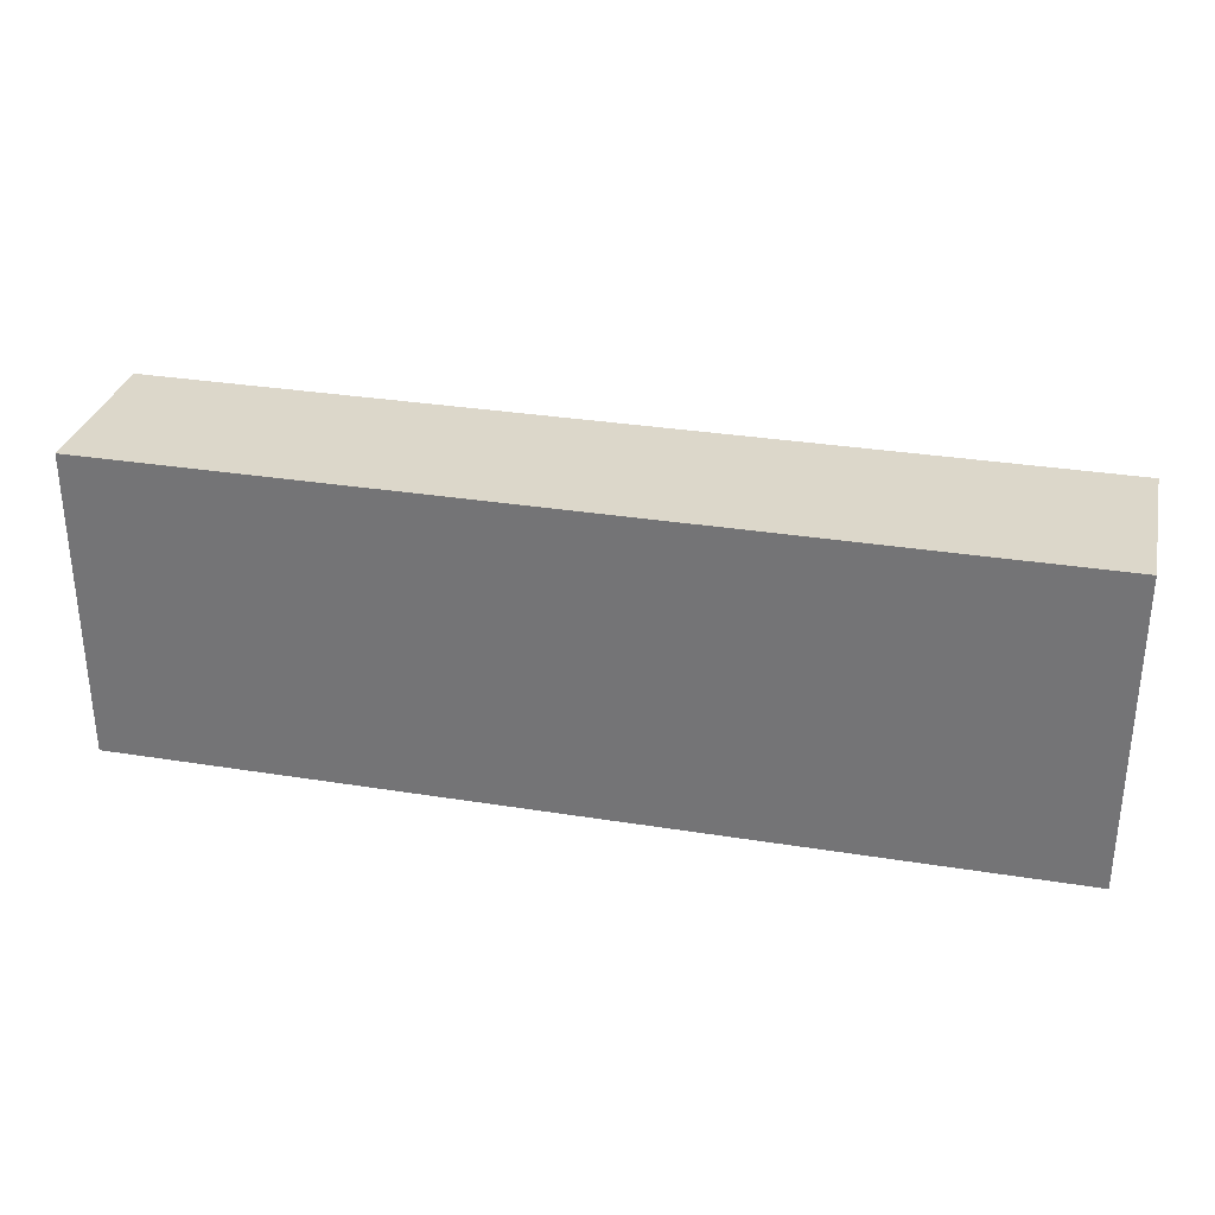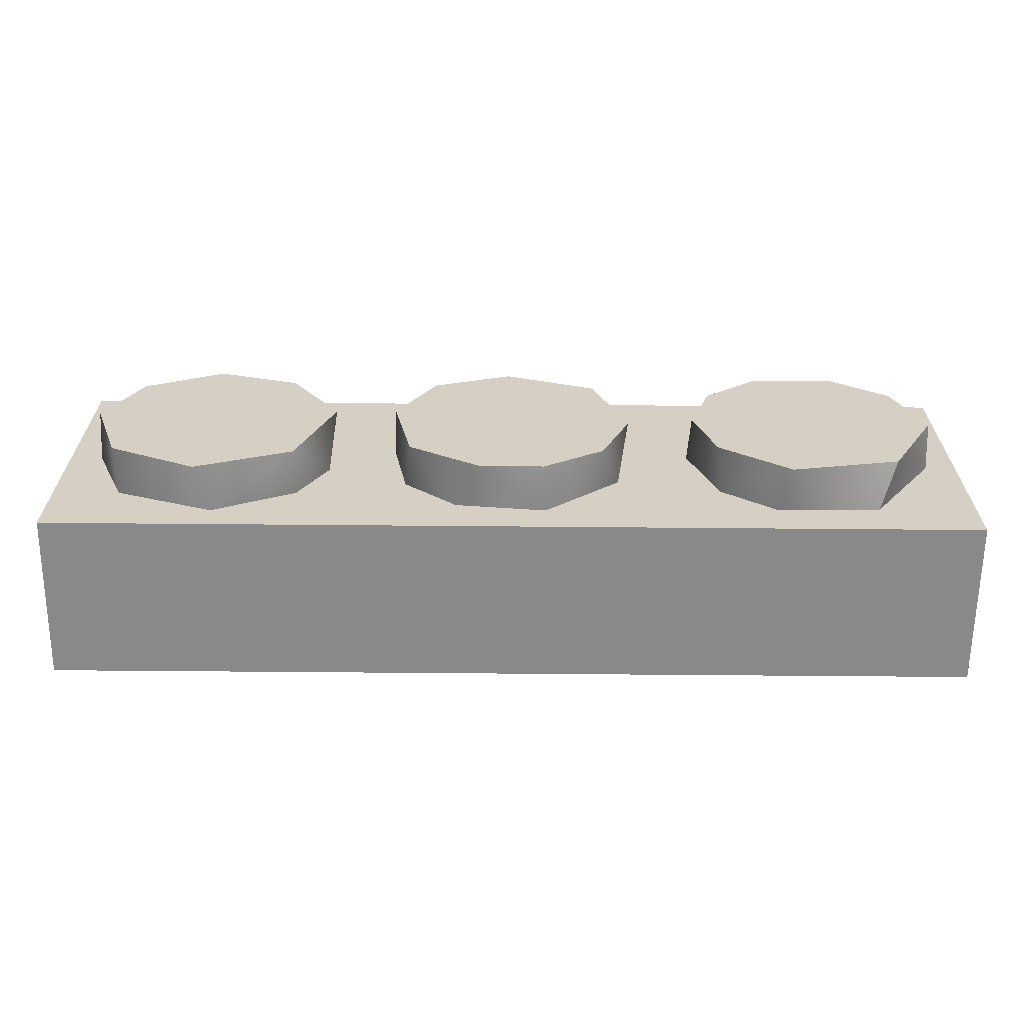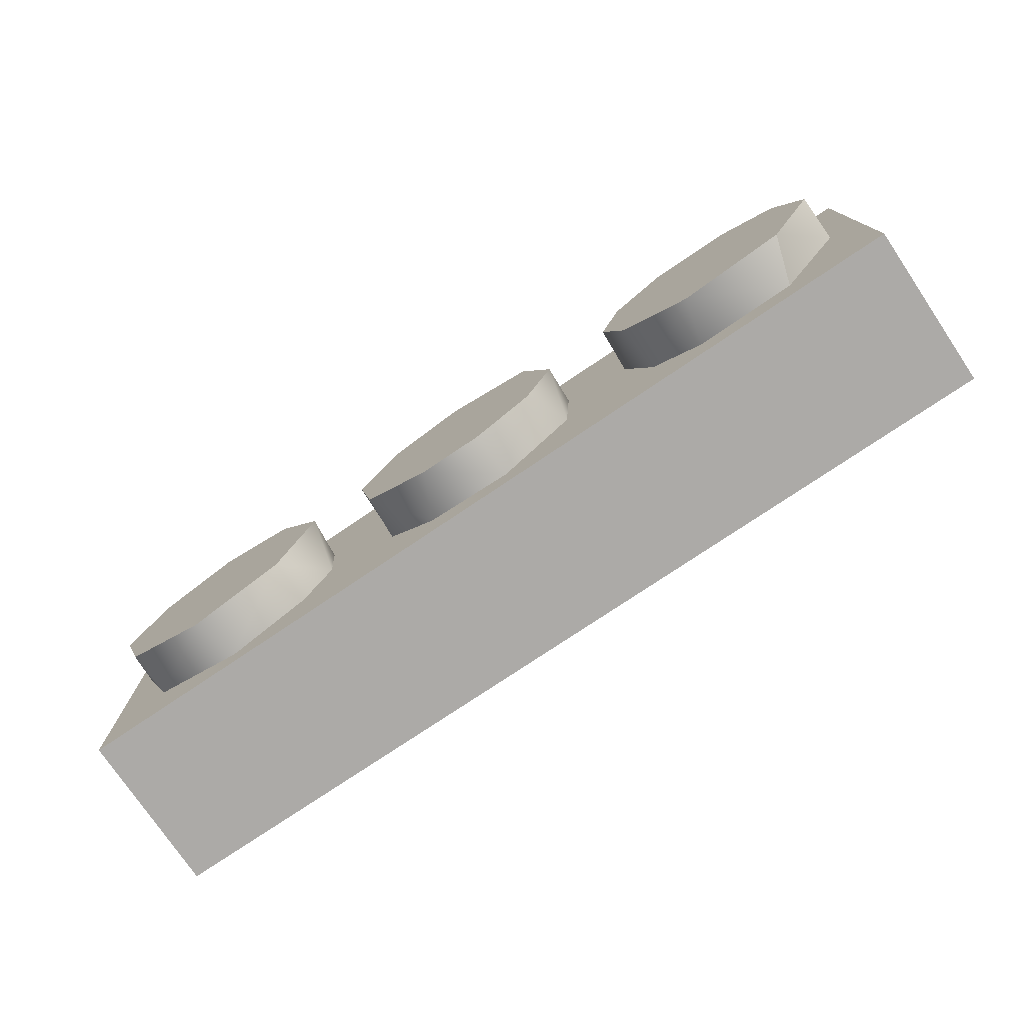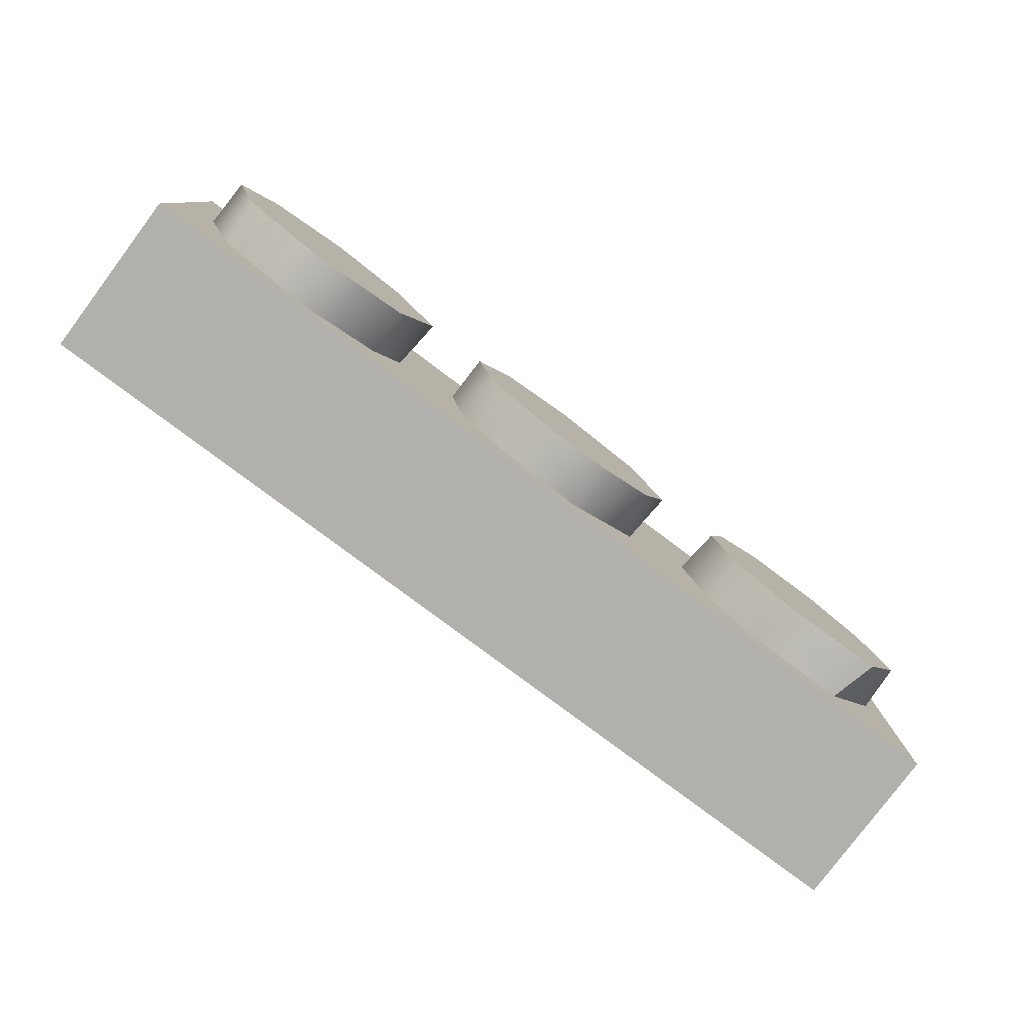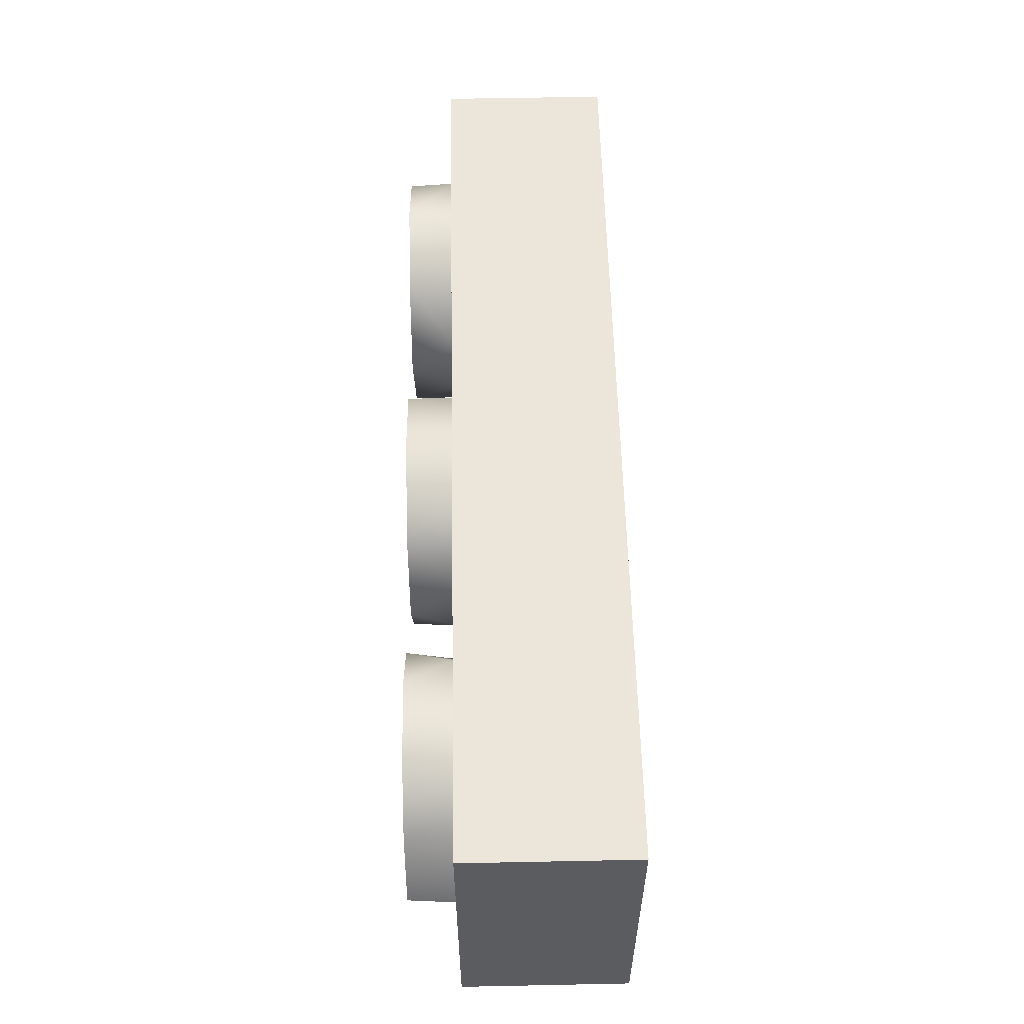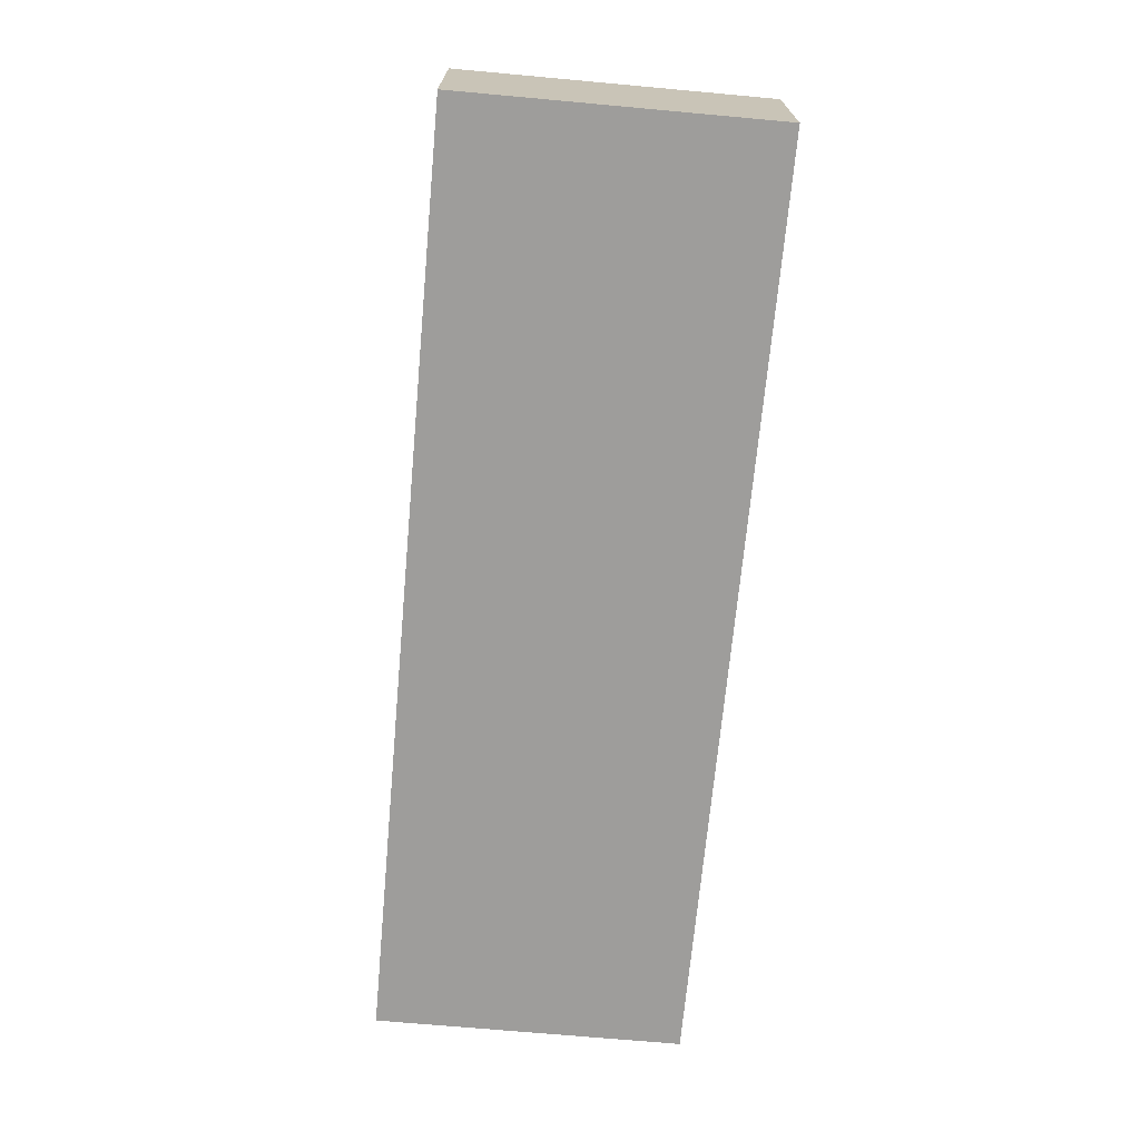
<metadata>
{"format":"obj","ext":"obj","renderer":"f3d","projection":"perspective","resolution":1024,"background":"white","views":[{"elev":31.1,"azim":12.9,"up":"+Z"},{"elev":-64.1,"azim":179.5,"up":"+Z"},{"elev":-76.1,"azim":-146.0,"up":"+Z"},{"elev":-79.9,"azim":143.2,"up":"+Z"},{"elev":56.2,"azim":-91.2,"up":"+Z"},{"elev":-69.7,"azim":-95.2,"up":"+Y"}]}
</metadata>
<code>
g Round Brick 1x1.320
v -0.8019 0.225 -0.2057
v -0.9063 0.1264 -0.02164
v -0.7678 0.1264 -0.2323
v -0.9044 0.225 -0.01026
v -0.8019 0.225 -0.2057
v -0.578 0.225 -0.2513
v -0.4338 0.225 -0.1412
v -0.9044 0.225 -0.01026
v -0.3901 0.225 0.003027
v -0.8475 0.225 0.1529
v -0.4376 0.225 0.1453
v -0.5533 0.225 0.2402
v -0.7279 0.225 0.2421
v -0.8019 0.225 -0.2057
v -0.7678 0.1264 -0.2323
v -0.578 0.225 -0.2513
v -0.5533 0.1264 -0.238
v -0.4433 0.1264 -0.1507
v -0.4338 0.225 -0.1412
v -0.3844 0.1264 0.022
v -0.3901 0.225 0.003027
v -0.4376 0.225 0.1453
v -0.4869 0.1264 0.2004
v -0.5533 0.225 0.2402
v -0.6767 0.1264 0.2592
v -0.7279 0.225 0.2421
v -0.8399 0.1264 0.1643
v -0.8475 0.225 0.1529
v -0.9063 0.1264 -0.02164
v -0.9044 0.225 -0.01026
v -0.189 0.225 -0.164
v -0.06375 0.225 -0.2456
v 0.07098 0.225 -0.2437
v 0.2171 0.225 -0.1507
v -0.2497 0.225 -0.01785
v 0.2569 0.225 0.04288
v -0.1814 0.225 0.1833
v 0.1735 0.225 0.1947
v 0.01026 0.225 0.2554
v -0.9708 0.1264 0.3256
v -0.9708 0.1264 -0.3253
v 0.9704 0.1264 -0.3253
v 0.9704 0.1264 0.3237
v -0.9708 -0.2228 -0.3253
v -0.9708 -0.2228 0.3256
v 0.9704 -0.2228 0.3237
v 0.9704 -0.2228 -0.3253
v -0.9708 0.1264 -0.3253
v -0.9708 -0.2228 -0.3253
v 0.9704 -0.2228 -0.3253
v 0.9704 0.1264 -0.3253
v 0.9704 -0.2228 0.3237
v -0.9708 -0.2228 0.3256
v -0.9708 0.1264 0.3256
v 0.9704 0.1264 0.3237
v -0.9708 0.1264 0.3256
v -0.9708 -0.2228 0.3256
v -0.9708 -0.2228 -0.3253
v -0.9708 0.1264 -0.3253
v 0.9704 0.1264 -0.3253
v 0.9704 -0.2228 -0.3253
v 0.9704 -0.2228 0.3237
v 0.9704 0.1264 0.3237
v 0.46 0.225 -0.1791
v 0.6573 0.225 -0.2607
v 0.8395 0.225 -0.1697
v 0.386 0.225 0.03718
v 0.9021 0.225 0.01821
v 0.83 0.225 0.1757
v 0.4941 0.225 0.2023
v 0.6668 0.225 0.2573
v 0.83 0.225 0.1757
v 0.8205 0.1264 0.1928
v 0.6668 0.225 0.2573
v 0.9021 0.225 0.01821
v 0.6327 0.1264 0.2535
v 0.9021 0.1264 -0.004564
v 0.4979 0.1264 0.2061
v 0.8395 0.225 -0.1697
v 0.4941 0.225 0.2023
v 0.8319 0.1264 -0.1791
v 0.4069 0.1264 0.08842
v 0.6573 0.225 -0.2607
v 0.386 0.225 0.03718
v 0.627 0.1264 -0.2607
v 0.3974 0.1264 -0.0539
v 0.46 0.225 -0.1791
v 0.4581 0.1264 -0.1735
v -0.189 0.225 -0.164
v -0.06944 0.1264 -0.2494
v -0.06375 0.225 -0.2456
v 0.07098 0.225 -0.2437
v -0.2269 0.1264 -0.107
v 0.1184 0.1264 -0.2266
v -0.2497 0.225 -0.01785
v -0.2383 0.1264 0.08273
v -0.1814 0.225 0.1833
v -0.1283 0.1264 0.2156
v 0.01026 0.225 0.2554
v 0.01595 0.1264 0.2554
v 0.1735 0.225 0.1947
v 0.1772 0.1264 0.1909
v 0.2569 0.225 0.04288
v 0.2588 0.1264 0.03718
v 0.2171 0.225 -0.1507
v 0.2285 0.1264 -0.126
g Round Brick 1x1.320_0
f 3 2 1
f 1 2 4
f 7 6 5
f 5 8 7
f 8 9 7
f 8 10 9
f 10 11 9
f 10 12 11
f 10 13 12
f 16 15 14
f 17 15 16
f 17 16 18
f 16 19 18
f 20 18 19
f 21 20 19
f 22 20 21
f 23 20 22
f 24 23 22
f 25 23 24
f 26 25 24
f 27 25 26
f 28 27 26
f 27 28 29
f 28 30 29
f 33 32 31
f 31 34 33
f 31 35 34
f 35 36 34
f 35 37 36
f 37 38 36
f 37 39 38
f 42 41 40
f 43 42 40
f 46 45 44
f 47 46 44
f 50 49 48
f 51 50 48
f 54 53 52
f 55 54 52
f 58 57 56
f 59 58 56
f 62 61 60
f 63 62 60
f 66 65 64
f 64 67 66
f 67 68 66
f 67 69 68
f 67 70 69
f 70 71 69
f 74 73 72
f 72 73 75
f 76 73 74
f 73 77 75
f 76 74 78
f 79 75 77
f 74 80 78
f 81 79 77
f 78 80 82
f 79 81 83
f 80 84 82
f 81 85 83
f 86 82 84
f 83 85 87
f 87 86 84
f 85 88 87
f 88 86 87
f 91 90 89
f 92 90 91
f 90 93 89
f 94 90 92
f 89 93 95
f 93 96 95
f 95 96 97
f 96 98 97
f 99 97 98
f 100 99 98
f 101 99 100
f 102 101 100
f 103 101 102
f 104 103 102
f 105 94 92
f 105 103 104
f 106 94 105
f 106 105 104

</code>
